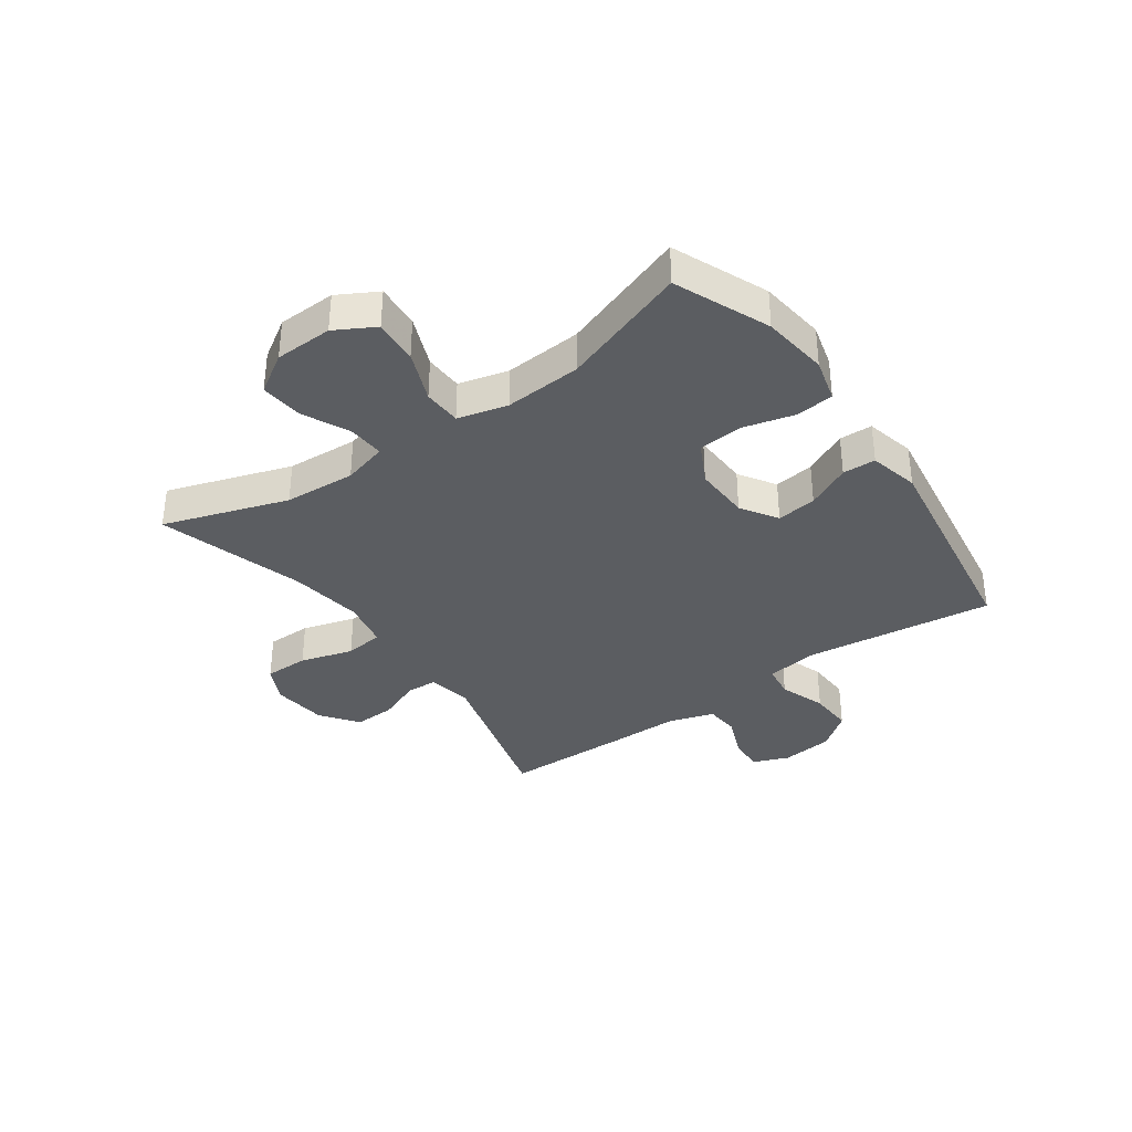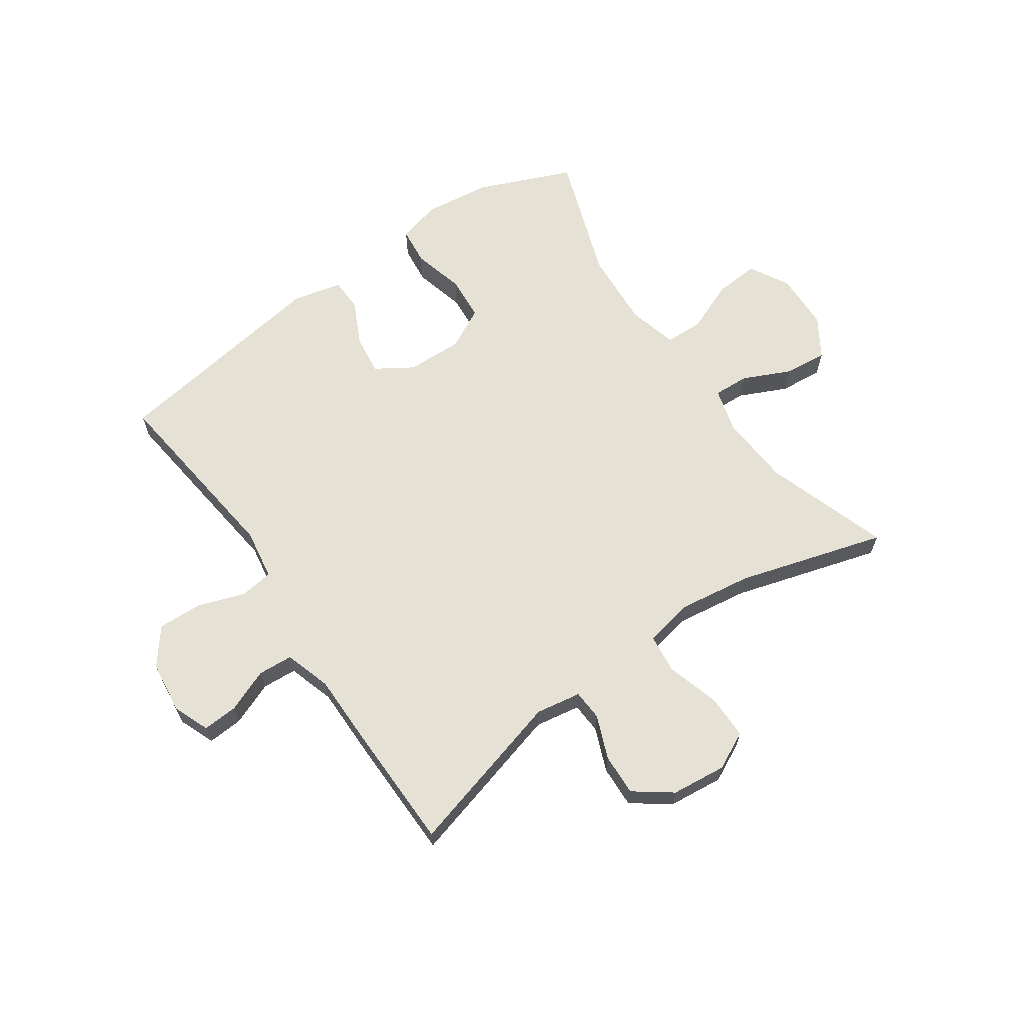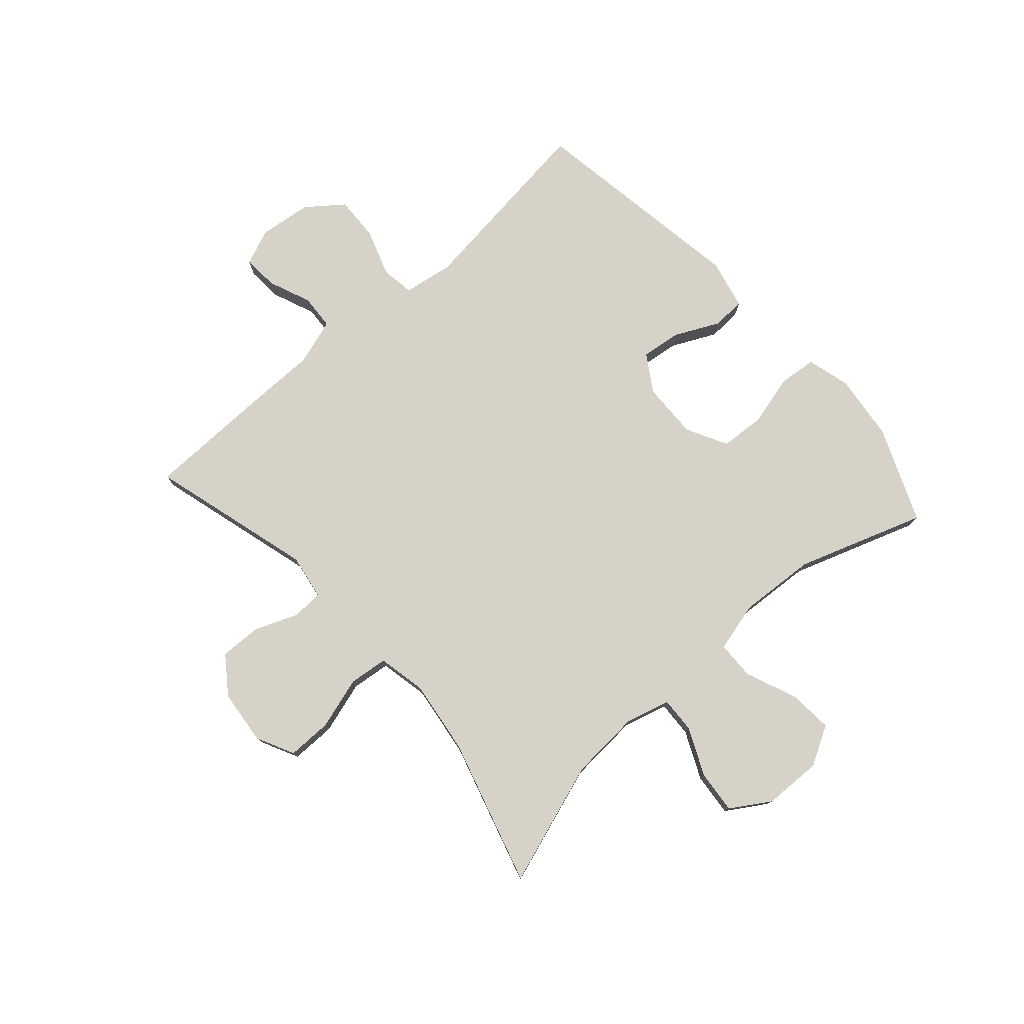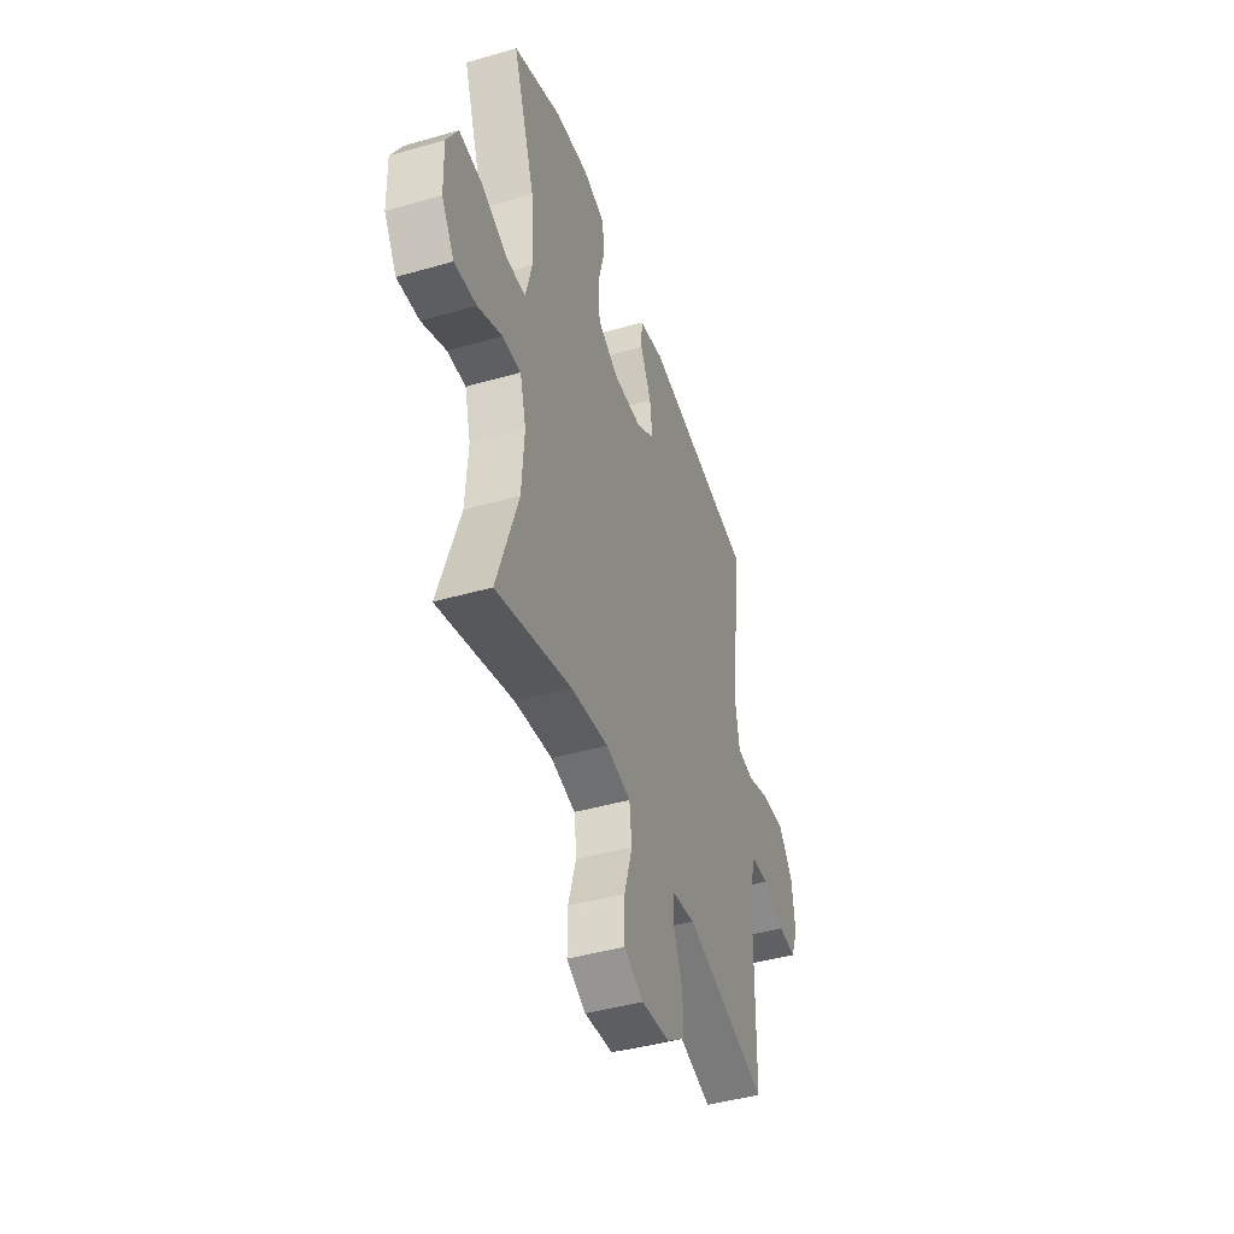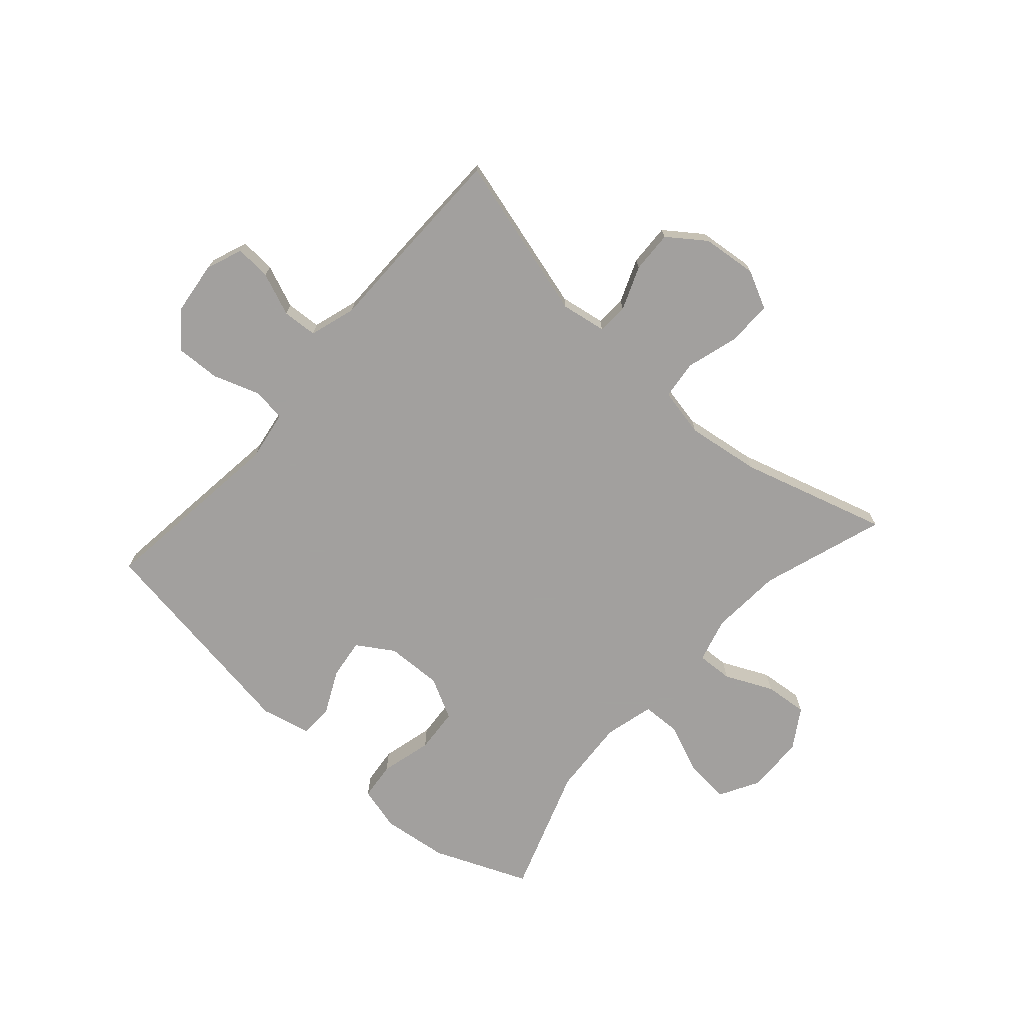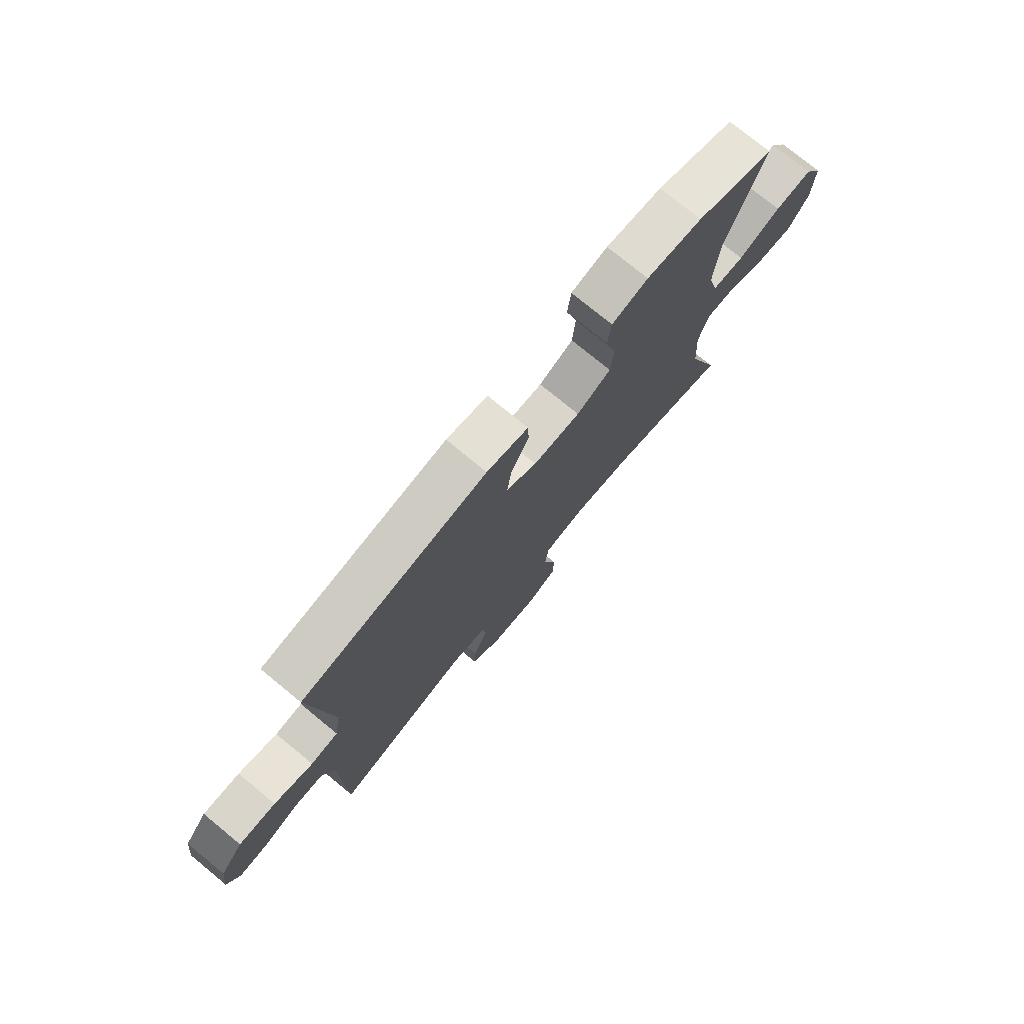
<metadata>
{"format":"obj","ext":"obj","renderer":"f3d","projection":"perspective","resolution":1024,"background":"white","views":[{"elev":-35.5,"azim":-54.6,"up":"+Y"},{"elev":64.6,"azim":145.3,"up":"+Y"},{"elev":77.7,"azim":-131.8,"up":"+Y"},{"elev":-44.1,"azim":-71.4,"up":"+Z"},{"elev":-71.9,"azim":138.4,"up":"+Y"},{"elev":76.3,"azim":129.4,"up":"+Z"}]}
</metadata>
<code>
v -0.5 0.07 -0.5
v -0.429 0.07 -0.286
v -0.421 0.07 -0.163
v -0.442 0.07 -0.086
v -0.504 0.07 -0.089
v -0.586 0.07 -0.127
v -0.66 0.07 -0.134
v -0.703 0.07 -0.066
v -0.706 0.07 0.034
v -0.668 0.07 0.102
v -0.591 0.07 0.096
v -0.503 0.07 0.06
v -0.437 0.07 0.062
v -0.415 0.07 0.148
v -0.424 0.07 0.281
v -0.5 0.07 0.5
v -0.337 0.07 0.568
v -0.222 0.07 0.582
v -0.147 0.07 0.562
v -0.14 0.07 0.497
v -0.163 0.07 0.408
v -0.157 0.07 0.331
v -0.086 0.07 0.294
v 0.011 0.07 0.297
v 0.074 0.07 0.337
v 0.065 0.07 0.406
v 0.028 0.07 0.482
v 0.03 0.07 0.539
v 0.116 0.07 0.559
v 0.5 0.07 0.5
v 0.46 0.07 0.17
v 0.474 0.07 0.083
v 0.531 0.07 0.075
v 0.612 0.07 0.103
v 0.689 0.07 0.106
v 0.737 0.07 0.044
v 0.748 0.07 -0.047
v 0.723 0.07 -0.109
v 0.662 0.07 -0.105
v 0.588 0.07 -0.075
v 0.528 0.07 -0.079
v 0.503 0.07 -0.159
v 0.503 0.07 -0.28
v 0.5 0.07 -0.5
v 0.217 0.07 -0.422
v 0.139 0.07 -0.435
v 0.136 0.07 -0.488
v 0.166 0.07 -0.563
v 0.169 0.07 -0.635
v 0.105 0.07 -0.682
v 0.01 0.07 -0.692
v -0.055 0.07 -0.66
v -0.055 0.07 -0.583
v -0.028 0.07 -0.492
v -0.036 0.07 -0.425
v -0.12 0.07 -0.408
v -0.247 0.07 -0.426
v -0.5 0 -0.5
v -0.429 0 -0.286
v -0.421 0 -0.163
v -0.442 0 -0.086
v -0.504 0 -0.089
v -0.586 0 -0.127
v -0.66 0 -0.134
v -0.703 0 -0.066
v -0.706 0 0.034
v -0.668 0 0.102
v -0.591 0 0.096
v -0.503 0 0.06
v -0.437 0 0.062
v -0.415 0 0.148
v -0.424 0 0.281
v -0.5 0 0.5
v -0.337 0 0.568
v -0.222 0 0.582
v -0.147 0 0.562
v -0.14 0 0.497
v -0.163 0 0.408
v -0.157 0 0.331
v -0.086 0 0.294
v 0.011 0 0.297
v 0.074 0 0.337
v 0.065 0 0.406
v 0.028 0 0.482
v 0.03 0 0.539
v 0.116 0 0.559
v 0.5 0 0.5
v 0.46 0 0.17
v 0.474 0 0.083
v 0.531 0 0.075
v 0.612 0 0.103
v 0.689 0 0.106
v 0.737 0 0.044
v 0.748 0 -0.047
v 0.723 0 -0.109
v 0.662 0 -0.105
v 0.588 0 -0.075
v 0.528 0 -0.079
v 0.503 0 -0.159
v 0.503 0 -0.28
v 0.5 0 -0.5
v 0.217 0 -0.422
v 0.139 0 -0.435
v 0.136 0 -0.488
v 0.166 0 -0.563
v 0.169 0 -0.635
v 0.105 0 -0.682
v 0.01 0 -0.692
v -0.055 0 -0.66
v -0.055 0 -0.583
v -0.028 0 -0.492
v -0.036 0 -0.425
v -0.12 0 -0.408
v -0.247 0 -0.426
f 51 52 53 54
f 51 54 55
f 50 51 55
f 47 48 49 50
f 46 47 50 55
f 45 46 55 56
f 42 43 44 45
f 41 42 45 56
f 37 38 39 40
f 37 40 41
f 36 37 41
f 33 34 35 36
f 32 33 36 41
f 28 29 30 31
f 26 27 28 31
f 25 26 31 32
f 24 25 32 41
f 18 19 20 21
f 18 21 22
f 15 16 17 18
f 14 15 18 22
f 13 14 22 23
f 9 10 11 12
f 9 12 13
f 8 9 13
f 5 6 7 8
f 4 5 8 13
f 3 4 13 23
f 57 1 2
f 24 41 56 57
f 23 24 57
f 2 3 23 57
f 111 110 109 108
f 112 111 108
f 112 108 107
f 107 106 105 104
f 112 107 104 103
f 113 112 103 102
f 102 101 100 99
f 113 102 99 98
f 97 96 95 94
f 98 97 94
f 98 94 93
f 93 92 91 90
f 98 93 90 89
f 88 87 86 85
f 88 85 84 83
f 89 88 83 82
f 98 89 82 81
f 78 77 76 75
f 79 78 75
f 75 74 73 72
f 79 75 72 71
f 80 79 71 70
f 69 68 67 66
f 70 69 66
f 70 66 65
f 65 64 63 62
f 70 65 62 61
f 80 70 61 60
f 59 58 114
f 114 113 98 81
f 114 81 80
f 114 80 60 59
f 1 58 59 2
f 2 59 60 3
f 3 60 61 4
f 4 61 62 5
f 5 62 63 6
f 6 63 64 7
f 7 64 65 8
f 8 65 66 9
f 9 66 67 10
f 10 67 68 11
f 11 68 69 12
f 12 69 70 13
f 13 70 71 14
f 14 71 72 15
f 15 72 73 16
f 16 73 74 17
f 17 74 75 18
f 18 75 76 19
f 19 76 77 20
f 20 77 78 21
f 21 78 79 22
f 22 79 80 23
f 23 80 81 24
f 24 81 82 25
f 25 82 83 26
f 26 83 84 27
f 27 84 85 28
f 28 85 86 29
f 29 86 87 30
f 30 87 88 31
f 31 88 89 32
f 32 89 90 33
f 33 90 91 34
f 34 91 92 35
f 35 92 93 36
f 36 93 94 37
f 37 94 95 38
f 38 95 96 39
f 39 96 97 40
f 40 97 98 41
f 41 98 99 42
f 42 99 100 43
f 43 100 101 44
f 44 101 102 45
f 45 102 103 46
f 46 103 104 47
f 47 104 105 48
f 48 105 106 49
f 49 106 107 50
f 50 107 108 51
f 51 108 109 52
f 52 109 110 53
f 53 110 111 54
f 54 111 112 55
f 55 112 113 56
f 56 113 114 57
f 57 114 58 1

</code>
